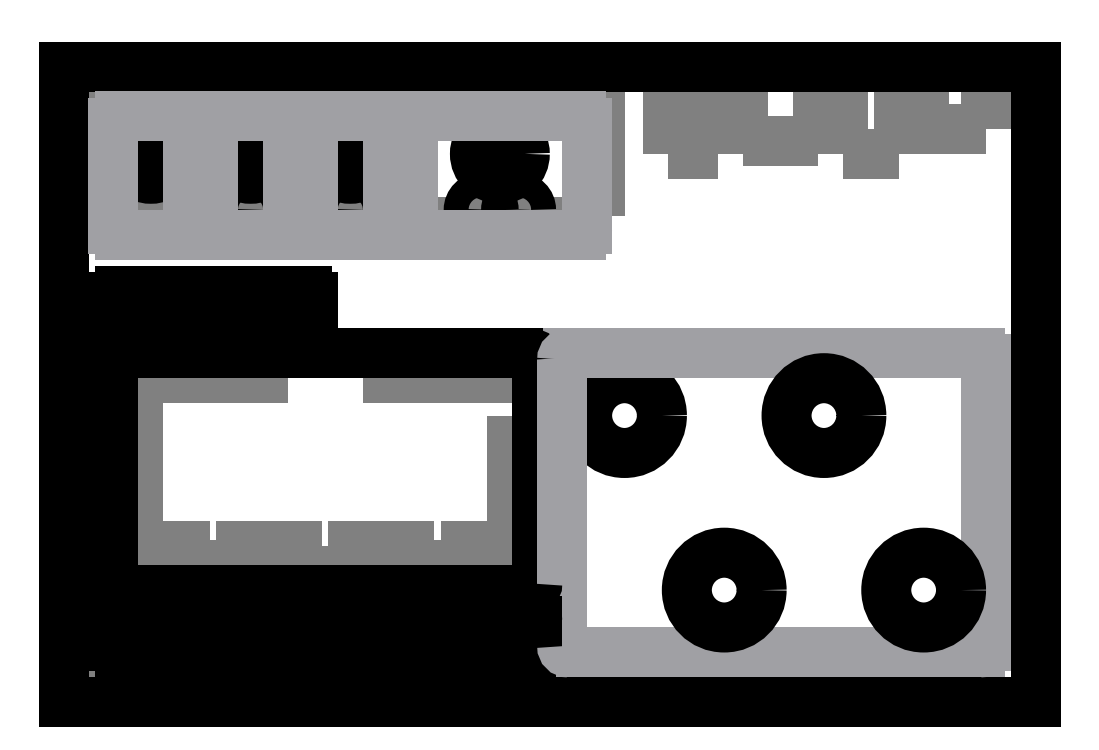
<metadata>
{"format":"dxf","ext":"dxf","renderer":"ezdxf+matplotlib","layout":"modelspace","background":"white","min_lineweight":24,"dpi":150}
</metadata>
<code>
0
SECTION
2
ENTITIES
0
LINE
8
internal
10
70
20
-25
30
0
11
70
21
0
31
0
0
LINE
8
internal
10
86
20
-25
30
0
11
70
21
-25
31
0
0
LINE
8
internal
10
86
20
0
30
0
11
86
21
-25
31
0
0
LINE
8
internal
10
70
20
0
30
0
11
86
21
0
31
0
0
LINE
8
internal
10
54
20
-25
30
0
11
54
21
0
31
0
0
LINE
8
internal
10
70
20
-25
30
0
11
54
21
-25
31
0
0
LINE
8
internal
10
70
20
0
30
0
11
70
21
-25
31
0
0
LINE
8
internal
10
54
20
0
30
0
11
70
21
0
31
0
0
LINE
8
internal
10
38
20
-25
30
0
11
38
21
0
31
0
0
LINE
8
internal
10
54
20
-25
30
0
11
38
21
-25
31
0
0
LINE
8
internal
10
54
20
0
30
0
11
54
21
-25
31
0
0
LINE
8
internal
10
38
20
0
30
0
11
54
21
0
31
0
0
LINE
8
internal
10
22
20
-25
30
0
11
22
21
0
31
0
0
LINE
8
internal
10
38
20
-25
30
0
11
22
21
-25
31
0
0
LINE
8
internal
10
38
20
0
30
0
11
38
21
-25
31
0
0
LINE
8
internal
10
22
20
0
30
0
11
38
21
0
31
0
0
LINE
8
internal
10
6
20
-25
30
0
11
6
21
0
31
0
0
LINE
8
internal
10
22
20
-25
30
0
11
6
21
-25
31
0
0
LINE
8
internal
10
22
20
0
30
0
11
22
21
-25
31
0
0
LINE
8
internal
10
6
20
0
30
0
11
22
21
0
31
0
0
LINE
8
internal
10
60.5
20
-102
30
0
11
60.5
21
-77
31
0
0
LINE
8
internal
10
60.5
20
-77
30
0
11
60.5
21
-102
31
0
0
LINE
8
internal
10
77.5
20
-77
30
0
11
60.5
21
-77
31
0
0
LINE
8
internal
10
77.5
20
-102
30
0
11
77.5
21
-77
31
0
0
LINE
8
internal
10
60.5
20
-102
30
0
11
77.5
21
-102
31
0
0
LINE
8
internal
10
42.5
20
-102
30
0
11
42.5
21
-77
31
0
0
LINE
8
internal
10
42.5
20
-77
30
0
11
42.5
21
-102
31
0
0
LINE
8
internal
10
59.5
20
-77
30
0
11
42.5
21
-77
31
0
0
LINE
8
internal
10
59.5
20
-102
30
0
11
59.5
21
-77
31
0
0
LINE
8
internal
10
42.5
20
-102
30
0
11
59.5
21
-102
31
0
0
LINE
8
internal
10
24.5
20
-102
30
0
11
24.5
21
-77
31
0
0
LINE
8
internal
10
24.5
20
-77
30
0
11
24.5
21
-102
31
0
0
LINE
8
internal
10
41.5
20
-77
30
0
11
24.5
21
-77
31
0
0
LINE
8
internal
10
41.5
20
-102
30
0
11
41.5
21
-77
31
0
0
LINE
8
internal
10
24.5
20
-102
30
0
11
41.5
21
-102
31
0
0
LINE
8
internal
10
6.5
20
-102
30
0
11
6.5
21
-77
31
0
0
LINE
8
internal
10
6.5
20
-77
30
0
11
6.5
21
-102
31
0
0
LINE
8
internal
10
23.5
20
-77
30
0
11
6.5
21
-77
31
0
0
LINE
8
internal
10
23.5
20
-102
30
0
11
23.5
21
-77
31
0
0
LINE
8
internal
10
6.5
20
-102
30
0
11
23.5
21
-102
31
0
0
LINE
8
internal
10
138
20
-10
30
0
11
138
21
0
31
0
0
LINE
8
internal
10
148
20
-10
30
0
11
138
21
-10
31
0
0
LINE
8
internal
10
148
20
0
30
0
11
148
21
-10
31
0
0
LINE
8
internal
10
138
20
0
30
0
11
148
21
0
31
0
0
LINE
8
internal
10
125
20
-14
30
0
11
125
21
0
31
0
0
LINE
8
internal
10
134
20
-14
30
0
11
125
21
-14
31
0
0
LINE
8
internal
10
134
20
0
30
0
11
134
21
-14
31
0
0
LINE
8
internal
10
125
20
0
30
0
11
134
21
0
31
0
0
LINE
8
internal
10
97
20
-14
30
0
11
97
21
0
31
0
0
LINE
8
internal
10
105
20
-14
30
0
11
97
21
-14
31
0
0
LINE
8
internal
10
105
20
0
30
0
11
105
21
-14
31
0
0
LINE
8
internal
10
97
20
0
30
0
11
105
21
0
31
0
0
LINE
8
internal
10
109
20
-12
30
0
11
109
21
0
31
0
0
LINE
8
internal
10
121
20
-12
30
0
11
109
21
-12
31
0
0
LINE
8
internal
10
121
20
0
30
0
11
121
21
-12
31
0
0
LINE
8
internal
10
109
20
0
30
0
11
121
21
0
31
0
0
LINE
8
internal
10
12
20
-50
30
0
11
12
21
-80
31
0
0
LINE
8
internal
10
72
20
-50
30
0
11
12
21
-50
31
0
0
LINE
8
internal
10
72
20
-80
30
0
11
72
21
-50
31
0
0
LINE
8
internal
10
12
20
-80
30
0
11
72
21
-80
31
0
0
LINE
8
0
10
0
20
-102
30
0
11
156
21
-102
31
0
0
LINE
8
0
10
156
20
-102
30
0
11
156
21
0
31
0
0
LINE
8
0
10
76
20
-65
30
0
11
76
21
-65
31
0
0
CIRCLE
8
0
10
90
20
-56
30
0
40
6
0
LINE
8
0
10
76
20
-47
30
0
11
76
21
-83
31
0
0
LINE
8
0
10
9
20
-84
30
0
11
75
21
-84
31
0
0
LINE
8
0
10
8
20
-47
30
0
11
8
21
-83
31
0
0
LINE
8
0
10
75
20
-46
30
0
11
9
21
-46
31
0
0
LINE
8
0
10
0
20
-102
30
0
11
0
21
0
31
0
0
LINE
8
0
10
0
20
0
30
0
11
156
21
0
31
0
0
CIRCLE
8
0
10
14
20
-14
30
0
40
4
0
MTEXT
8
0
10
14
20
3
30
0
40
1.4
41
0
46
0
71
     2
72
     1
1
\fAndale Mono|b0|i0|c0|p0;PHONES
7
textstyle0
73
     1
44
1
0
MTEXT
8
0
10
38
20
3
30
0
40
1.4
41
0
46
0
71
     2
72
     1
1
\fAndale Mono|b0|i0|c0|p0;INPUT
7
textstyle1
73
     1
44
1
0
MTEXT
8
0
10
70
20
3
30
0
40
1.4
41
0
46
0
71
     2
72
     1
1
\fAndale Mono|b0|i0|c0|p0;OUPUT
7
textstyle2
73
     1
44
1
0
LINE
8
0
10
108
20
0
30
0
11
122
21
0
31
0
0
LINE
8
0
10
8
20
-37
30
0
11
8
21
-41
31
0
0
LINE
8
0
10
9
20
-42
30
0
11
21
21
-42
31
0
0
LINE
8
0
10
22
20
-41
30
0
11
22
21
-37
31
0
0
LINE
8
0
10
21
20
-36
30
0
11
9
21
-36
31
0
0
MTEXT
8
0
10
143
20
3
30
0
40
1.4
41
0
46
0
71
     2
72
     1
1
\fAndale Mono|b0|i0|c0|p0;POWER
7
textstyle3
73
     1
44
1
0
MTEXT
8
0
10
130
20
3
30
0
40
1.4
41
0
46
0
71
     2
72
     1
1
\fAndale Mono|b0|i0|c0|p0;DC
7
textstyle4
73
     1
44
1
0
MTEXT
8
0
10
115
20
3
30
0
40
1.4
41
0
46
0
71
     2
72
     1
1
\fAndale Mono|b0|i0|c0|p0;COMPUTER
7
textstyle5
73
     1
44
1
0
MTEXT
8
0
10
101
20
3
30
0
40
1.4
41
0
46
0
71
     2
72
     1
1
\fAndale Mono|b0|i0|c0|p0;DEVICE
7
textstyle6
73
     1
44
1
0
CIRCLE
8
0
10
30
20
-14
30
0
40
4
0
CIRCLE
8
0
10
46
20
-14
30
0
40
4
0
CIRCLE
8
0
10
70
20
-14
30
0
40
4
0
CIRCLE
8
0
10
30
20
-23
30
0
40
2
0
CIRCLE
8
0
10
46
20
-23
30
0
40
2
0
CIRCLE
8
0
10
67
20
-23
30
0
40
2
0
CIRCLE
8
0
10
73
20
-23
30
0
40
2
0
ARC
8
outlines
10
57
20
-9
30
0
40
1
50
90
51
180
0
ARC
8
outlines
10
83
20
-9
30
0
40
1
50
0
51
90
0
ARC
8
outlines
10
83
20
-26
30
0
40
1
50
270
51
0
0
ARC
8
outlines
10
57
20
-26
30
0
40
1
50
180
51
270
0
ARC
8
outlines
10
51
20
-26
30
0
40
1
50
270
51
0
0
ARC
8
outlines
10
41
20
-26
30
0
40
1
50
180
51
270
0
ARC
8
outlines
10
35
20
-26
30
0
40
1
50
270
51
0
0
ARC
8
outlines
10
25
20
-26
30
0
40
1
50
180
51
270
0
ARC
8
outlines
10
19
20
-26
30
0
40
1
50
270
51
0
0
ARC
8
outlines
10
9
20
-26
30
0
40
1
50
180
51
270
0
ARC
8
outlines
10
9
20
-9
30
0
40
1
50
90
51
180
0
ARC
8
outlines
10
19
20
-9
30
0
40
1
50
0
51
90
0
ARC
8
outlines
10
51
20
-9
30
0
40
1
50
0
51
90
0
ARC
8
outlines
10
41
20
-9
30
0
40
1
50
90
51
180
0
ARC
8
outlines
10
35
20
-9
30
0
40
1
50
0
51
90
0
ARC
8
outlines
10
25
20
-9
30
0
40
1
50
90
51
180
0
LINE
8
outlines
10
56
20
-26
30
0
11
56
21
-9
31
0
0
LINE
8
outlines
10
83
20
-27
30
0
11
57
21
-27
31
0
0
LINE
8
outlines
10
84
20
-9
30
0
11
84
21
-26
31
0
0
LINE
8
outlines
10
57
20
-8
30
0
11
83
21
-8
31
0
0
LINE
8
outlines
10
8
20
-26
30
0
11
8
21
-9
31
0
0
LINE
8
outlines
10
19
20
-27
30
0
11
9
21
-27
31
0
0
LINE
8
outlines
10
20
20
-9
30
0
11
20
21
-26
31
0
0
LINE
8
outlines
10
9
20
-8
30
0
11
19
21
-8
31
0
0
LINE
8
outlines
10
40
20
-26
30
0
11
40
21
-9
31
0
0
LINE
8
outlines
10
51
20
-27
30
0
11
41
21
-27
31
0
0
LINE
8
outlines
10
52
20
-9
30
0
11
52
21
-26
31
0
0
LINE
8
outlines
10
41
20
-8
30
0
11
51
21
-8
31
0
0
LINE
8
outlines
10
24
20
-26
30
0
11
24
21
-9
31
0
0
LINE
8
outlines
10
35
20
-27
30
0
11
25
21
-27
31
0
0
LINE
8
outlines
10
36
20
-9
30
0
11
36
21
-26
31
0
0
LINE
8
outlines
10
25
20
-8
30
0
11
35
21
-8
31
0
0
LINE
8
outlines
10
80
20
-47
30
0
11
80
21
-93
31
0
0
LINE
8
outlines
10
147
20
-46
30
0
11
81
21
-46
31
0
0
LINE
8
outlines
10
148
20
-93
30
0
11
148
21
-47
31
0
0
LINE
8
outlines
10
81
20
-94
30
0
11
147
21
-94
31
0
0
ARC
8
0
10
9
20
-37
30
0
40
1
50
90
51
180
0
ARC
8
0
10
9
20
-41
30
0
40
1
50
180
51
270
0
ARC
8
0
10
21
20
-41
30
0
40
1
50
270
51
0
0
ARC
8
0
10
21
20
-37
30
0
40
1
50
0
51
90
0
ARC
8
0
10
27
20
-37
30
0
40
1
50
90
51
180
0
LINE
8
0
10
26
20
-37
30
0
11
26
21
-41
31
0
0
ARC
8
0
10
27
20
-41
30
0
40
1
50
180
51
270
0
ARC
8
0
10
39
20
-41
30
0
40
1
50
270
51
0
0
LINE
8
0
10
27
20
-42
30
0
11
39
21
-42
31
0
0
ARC
8
0
10
39
20
-37
30
0
40
1
50
0
51
90
0
LINE
8
0
10
40
20
-41
30
0
11
40
21
-37
31
0
0
LINE
8
0
10
39
20
-36
30
0
11
27
21
-36
31
0
0
ARC
8
0
10
9
20
-89
30
0
40
1
50
90
51
180
0
LINE
8
0
10
8
20
-89
30
0
11
8
21
-93
31
0
0
ARC
8
0
10
9
20
-93
30
0
40
1
50
180
51
270
0
ARC
8
0
10
21
20
-93
30
0
40
1
50
270
51
0
0
LINE
8
0
10
9
20
-94
30
0
11
21
21
-94
31
0
0
ARC
8
0
10
21
20
-89
30
0
40
1
50
0
51
90
0
LINE
8
0
10
22
20
-93
30
0
11
22
21
-89
31
0
0
LINE
8
0
10
21
20
-88
30
0
11
9
21
-88
31
0
0
ARC
8
0
10
27
20
-89
30
0
40
1
50
90
51
180
0
LINE
8
0
10
26
20
-89
30
0
11
26
21
-93
31
0
0
ARC
8
0
10
27
20
-93
30
0
40
1
50
180
51
270
0
ARC
8
0
10
39
20
-93
30
0
40
1
50
270
51
0
0
LINE
8
0
10
27
20
-94
30
0
11
39
21
-94
31
0
0
ARC
8
0
10
39
20
-89
30
0
40
1
50
0
51
90
0
LINE
8
0
10
40
20
-93
30
0
11
40
21
-89
31
0
0
LINE
8
0
10
39
20
-88
30
0
11
27
21
-88
31
0
0
ARC
8
0
10
45
20
-89
30
0
40
1
50
90
51
180
0
LINE
8
0
10
44
20
-89
30
0
11
44
21
-93
31
0
0
ARC
8
0
10
45
20
-93
30
0
40
1
50
180
51
270
0
ARC
8
0
10
57
20
-93
30
0
40
1
50
270
51
0
0
LINE
8
0
10
45
20
-94
30
0
11
57
21
-94
31
0
0
ARC
8
0
10
57
20
-89
30
0
40
1
50
0
51
90
0
LINE
8
0
10
58
20
-93
30
0
11
58
21
-89
31
0
0
LINE
8
0
10
57
20
-88
30
0
11
45
21
-88
31
0
0
ARC
8
0
10
63
20
-89
30
0
40
1
50
90
51
180
0
LINE
8
0
10
62
20
-89
30
0
11
62
21
-93
31
0
0
ARC
8
0
10
63
20
-93
30
0
40
1
50
180
51
270
0
ARC
8
0
10
75
20
-93
30
0
40
1
50
270
51
0
0
LINE
8
0
10
63
20
-94
30
0
11
75
21
-94
31
0
0
ARC
8
0
10
75
20
-89
30
0
40
1
50
0
51
90
0
LINE
8
0
10
76
20
-93
30
0
11
76
21
-89
31
0
0
LINE
8
0
10
75
20
-88
30
0
11
63
21
-88
31
0
0
ARC
8
0
10
9
20
-83
30
0
40
1
50
180
51
270
0
ARC
8
0
10
75
20
-83
30
0
40
1
50
270
51
0
0
ARC
8
0
10
75
20
-47
30
0
40
1
50
0
51
90
0
ARC
8
outlines
10
81
20
-47
30
0
40
1
50
90
51
180
0
ARC
8
0
10
9
20
-47
30
0
40
1
50
90
51
180
0
ARC
8
outlines
10
147
20
-47
30
0
40
1
50
0
51
90
0
ARC
8
outlines
10
147
20
-93
30
0
40
1
50
270
51
0
0
ARC
8
outlines
10
81
20
-93
30
0
40
1
50
180
51
270
0
CIRCLE
8
0
10
106
20
-84
30
0
40
6
0
CIRCLE
8
0
10
122
20
-56
30
0
40
6
0
CIRCLE
8
0
10
138
20
-84
30
0
40
6
0
ENDSEC
0
EOF

</code>
